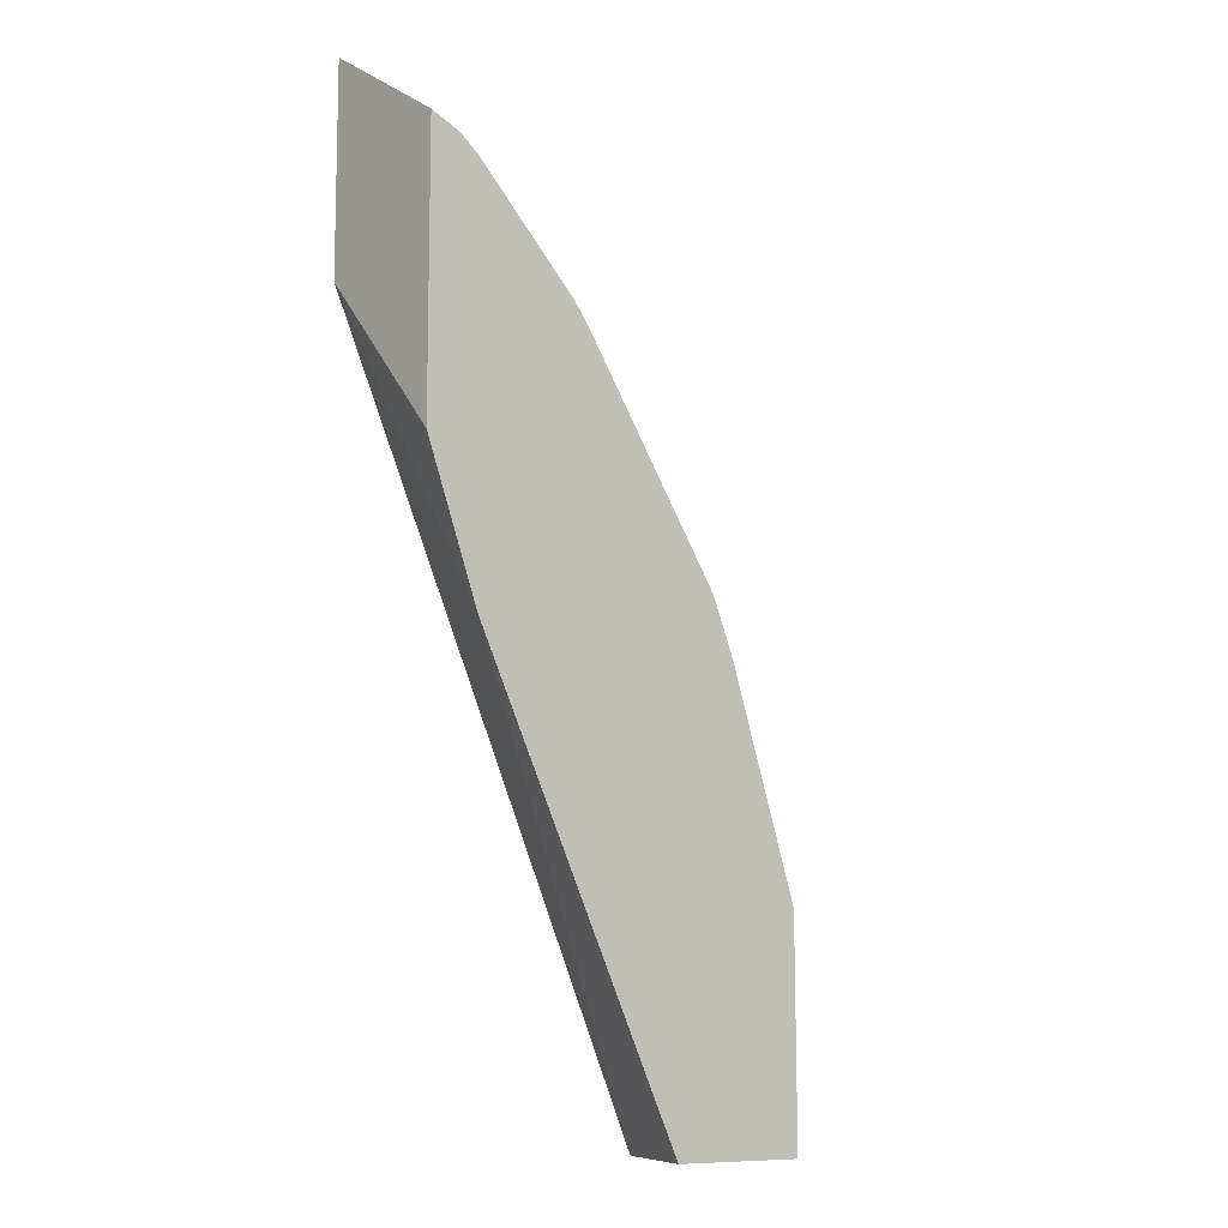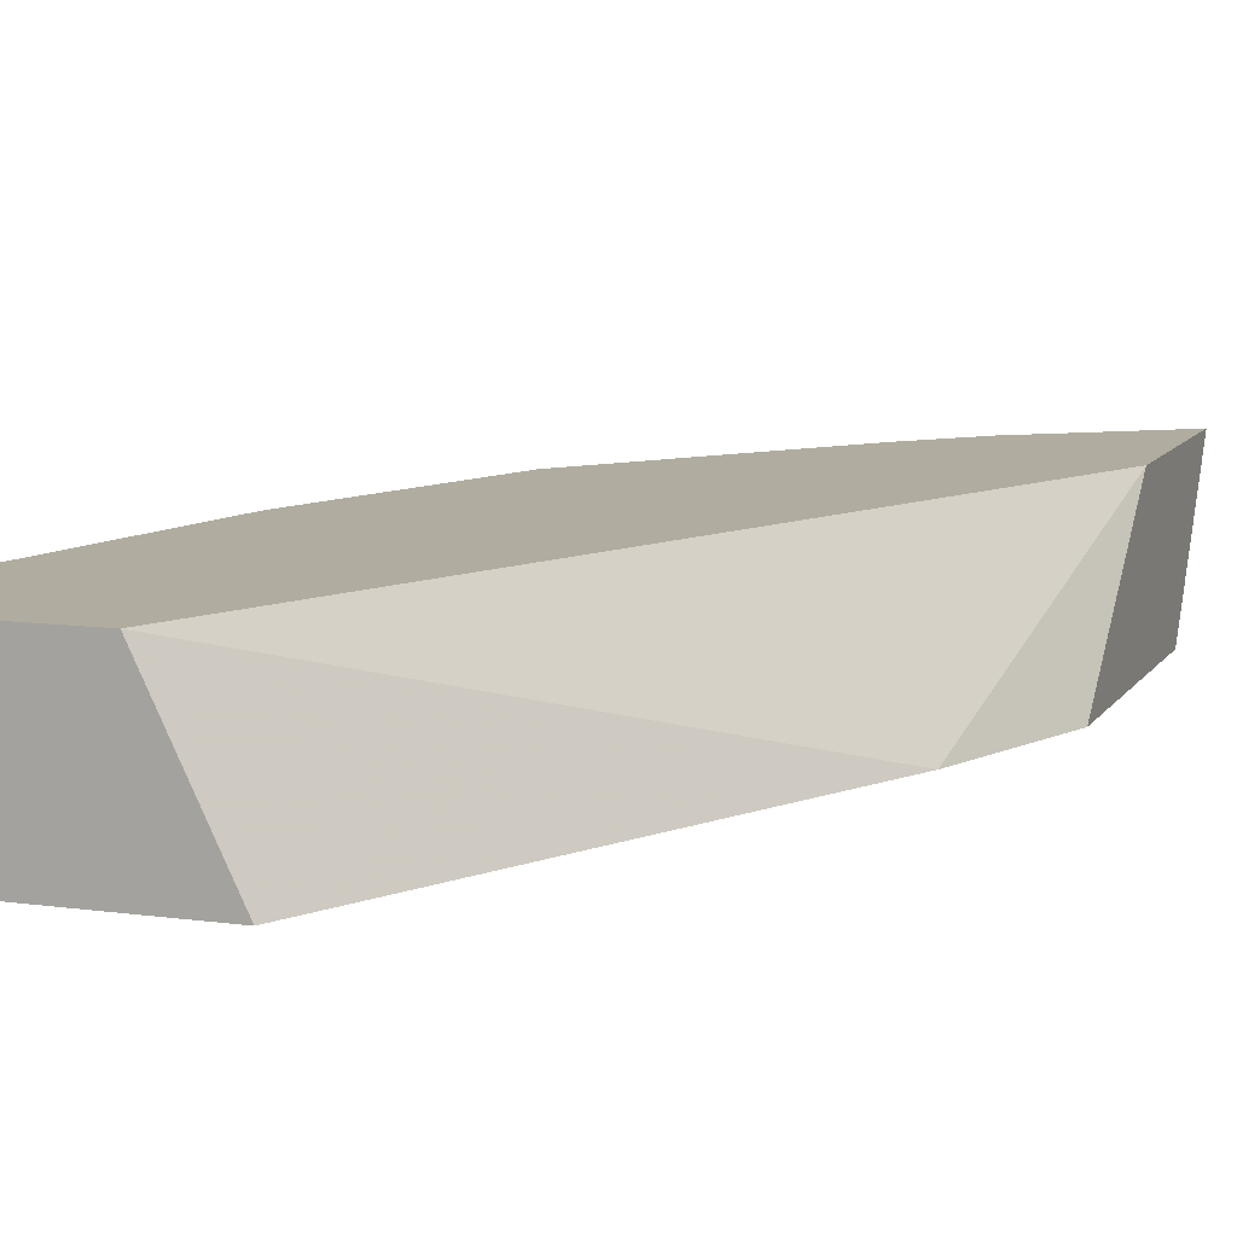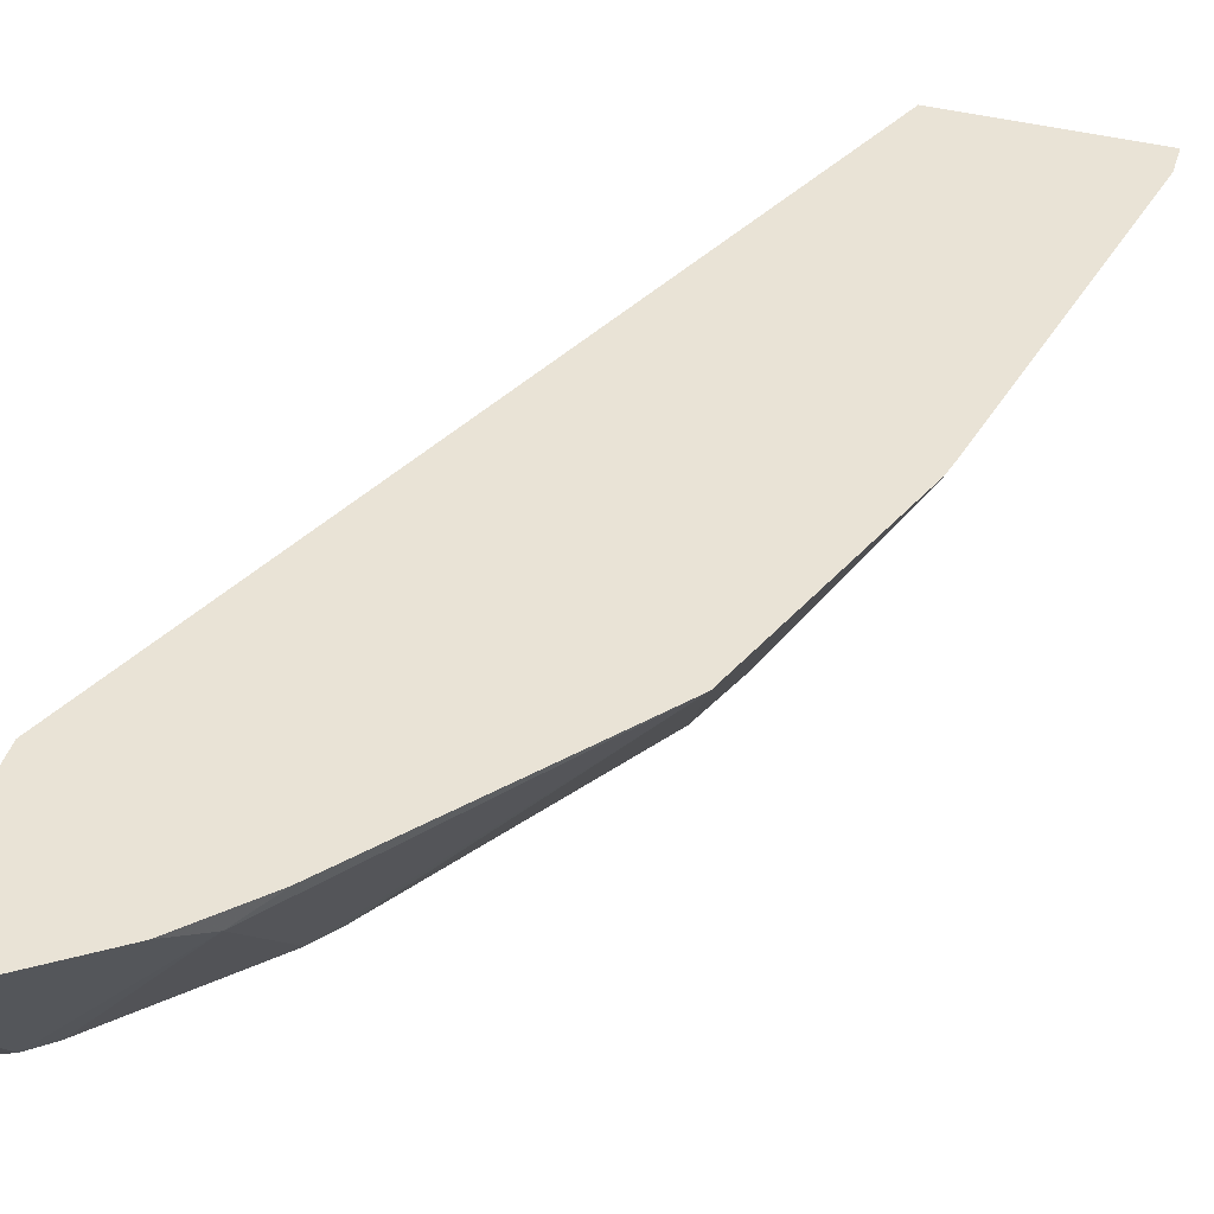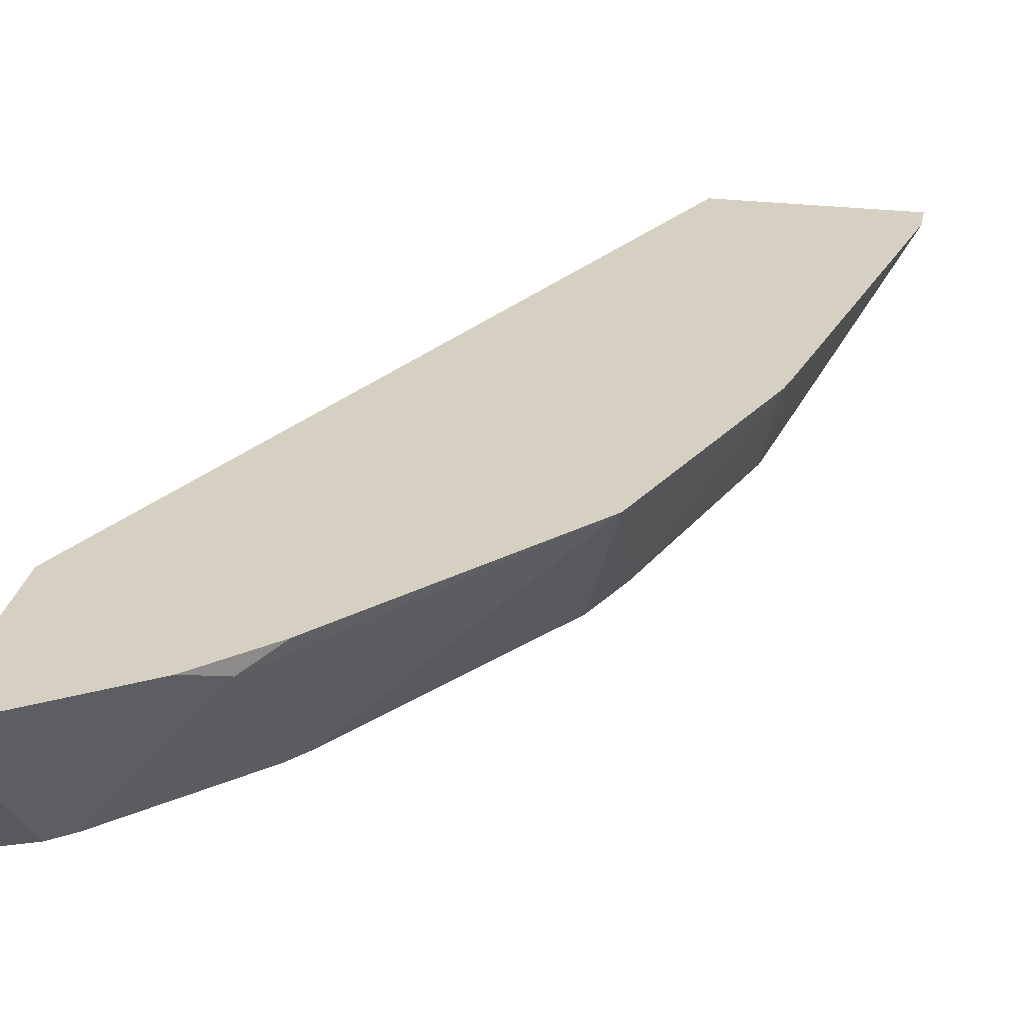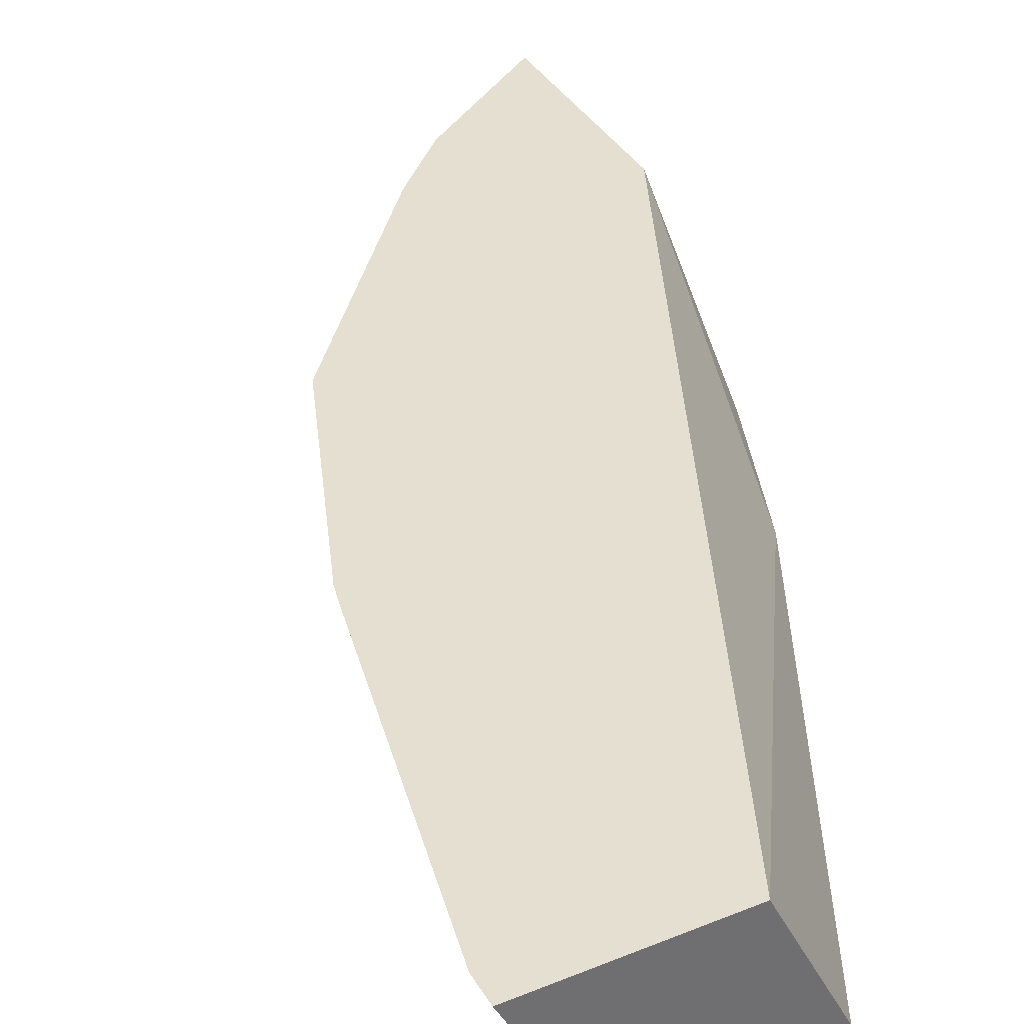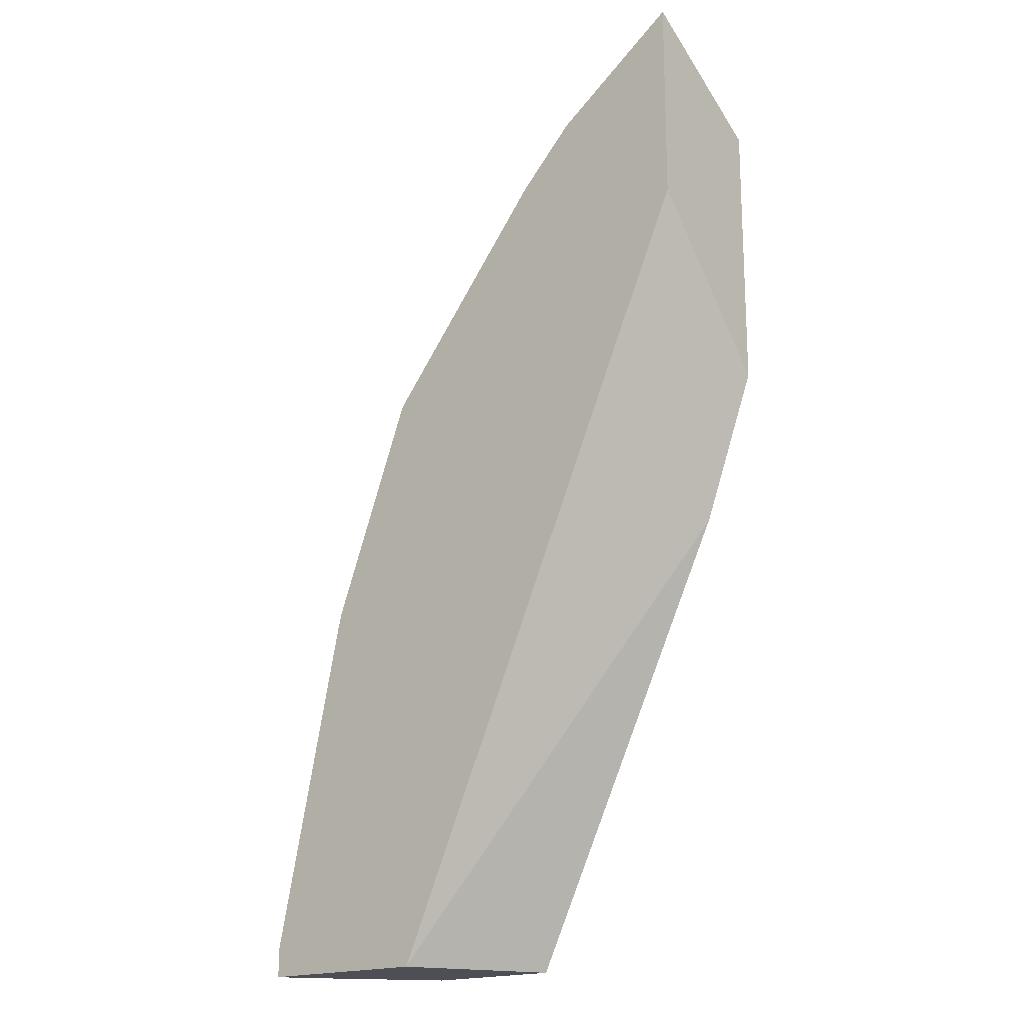
<metadata>
{"format":"obj","ext":"obj","renderer":"f3d","projection":"perspective","resolution":1024,"background":"white","views":[{"elev":-10.2,"azim":-40.6,"up":"+Z"},{"elev":10.0,"azim":-160.2,"up":"+Y"},{"elev":42.2,"azim":16.7,"up":"+Y"},{"elev":26.5,"azim":10.7,"up":"+Y"},{"elev":37.5,"azim":152.6,"up":"+Y"},{"elev":-18.3,"azim":-140.8,"up":"+Z"}]}
</metadata>
<code>
v 0.6913 -0.6317 0.01761
v 0.6295 -0.7118 0.1259
v 0.6857 -0.6428 0.0009519
v 0.6913 -0.6317 0.0009519
v 0.6493 -0.6317 0.2099
v 0.63 -0.7118 0.0009519
v 0.6435 -0.6435 0.2099
v 0.629 -0.7118 0.1278
v 0.5875 -0.6317 0.0009519
v 0.6468 -0.6317 0.2199
v 0.5488 -0.7118 0.0009519
v 0.5879 -0.7118 0.2518
v 0.424 -0.7118 0.2562
v 0.3928 -0.6317 0.4313
v 0.5983 -0.6317 0.3465
v 0.5746 -0.7118 0.2841
v 0.3928 -0.7118 0.34
v 0.3928 -0.6317 0.5498
v 0.499 -0.6317 0.4661
v 0.4826 -0.64 0.4826
v 0.4818 -0.7118 0.4213
v 0.4907 -0.7118 0.4099
v 0.3928 -0.7118 0.4977
v 0.41 -0.7118 0.4906
v 0.4662 -0.6317 0.499
v 0.4213 -0.7118 0.4818
v 0.4633 -0.7118 0.4398
f 3 11 9
f 13 17 14
f 12 15 16
f 10 15 12
f 9 13 14
f 3 9 4
f 7 12 8
f 7 10 12
f 5 10 7
f 9 11 13
f 14 17 23
f 20 26 27
f 15 19 20
f 15 20 21
f 15 21 22
f 15 22 16
f 18 23 24
f 18 24 25
f 19 25 20
f 20 25 24
f 20 24 26
f 20 27 21
f 3 6 11
f 14 23 18
f 2 11 6
f 1 10 5
f 2 17 13
f 1 2 3
f 2 13 11
f 1 4 9
f 1 9 14
f 1 14 18
f 1 18 25
f 1 25 19
f 1 19 15
f 1 15 10
f 1 5 2
f 2 6 3
f 1 3 4
f 2 7 8
f 2 5 7
f 2 24 23
f 2 26 24
f 2 27 26
f 2 23 17
f 2 22 21
f 2 16 22
f 2 12 16
f 2 8 12
f 2 21 27

</code>
